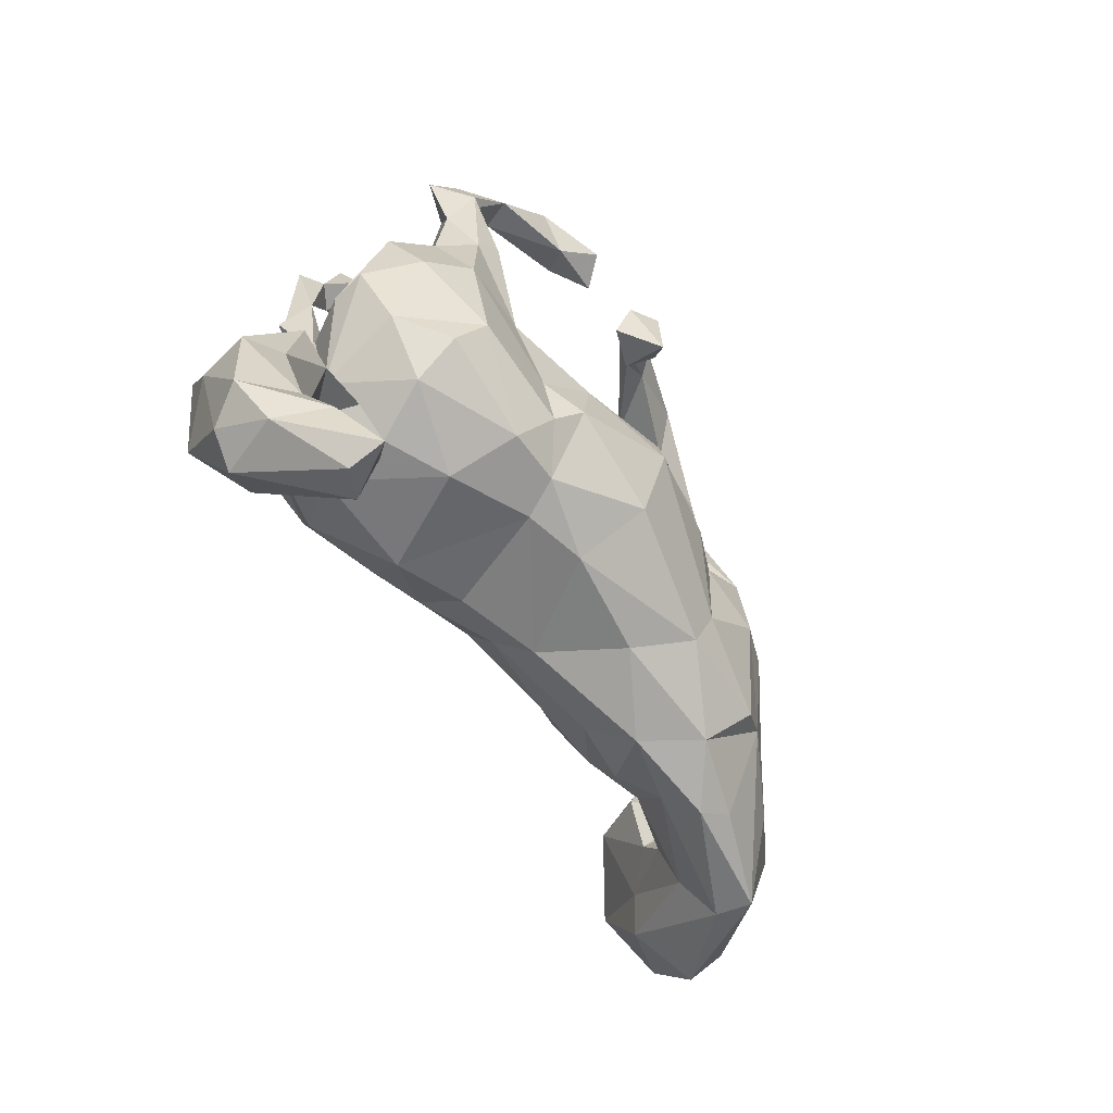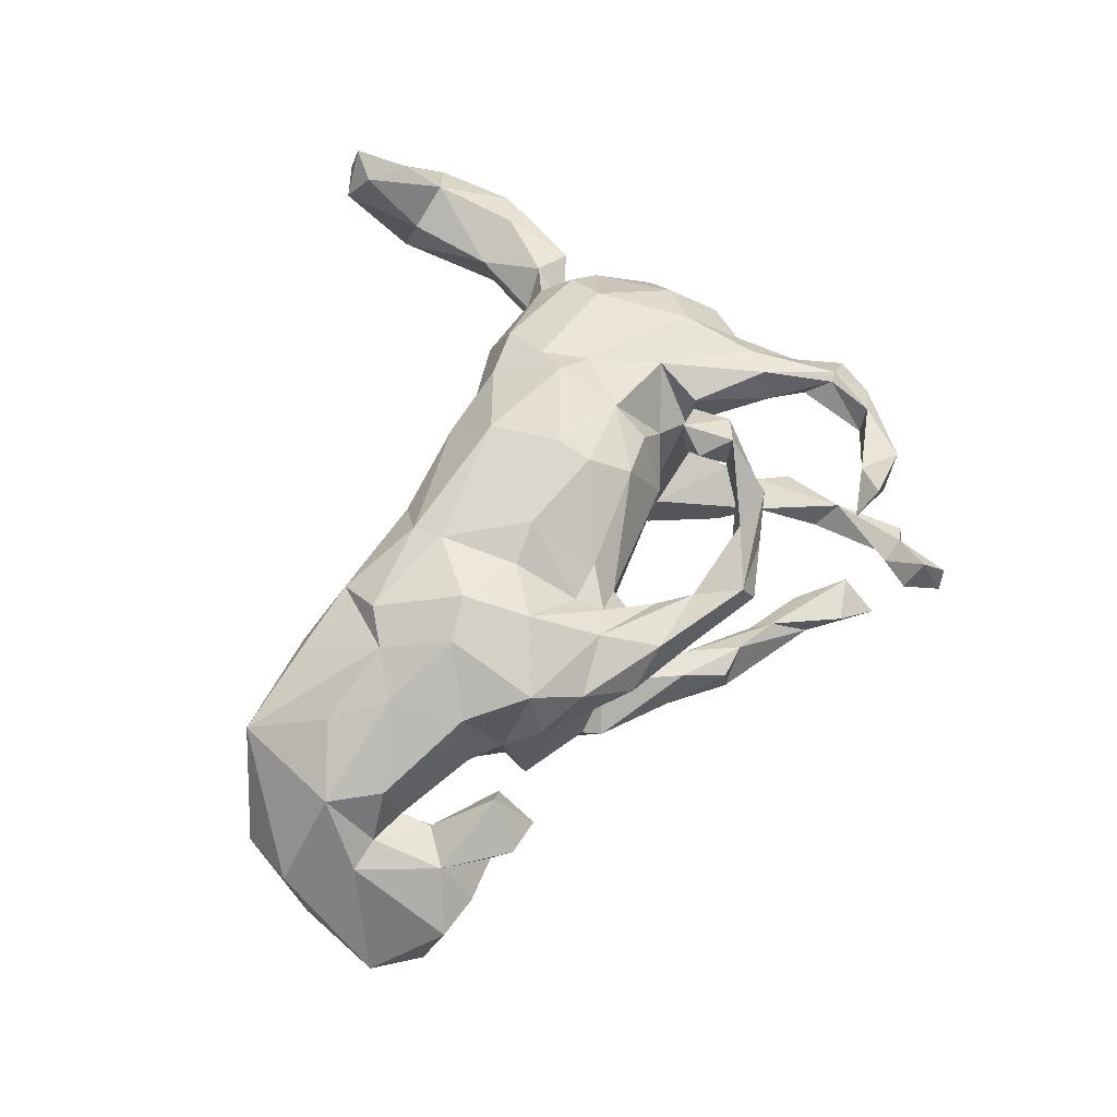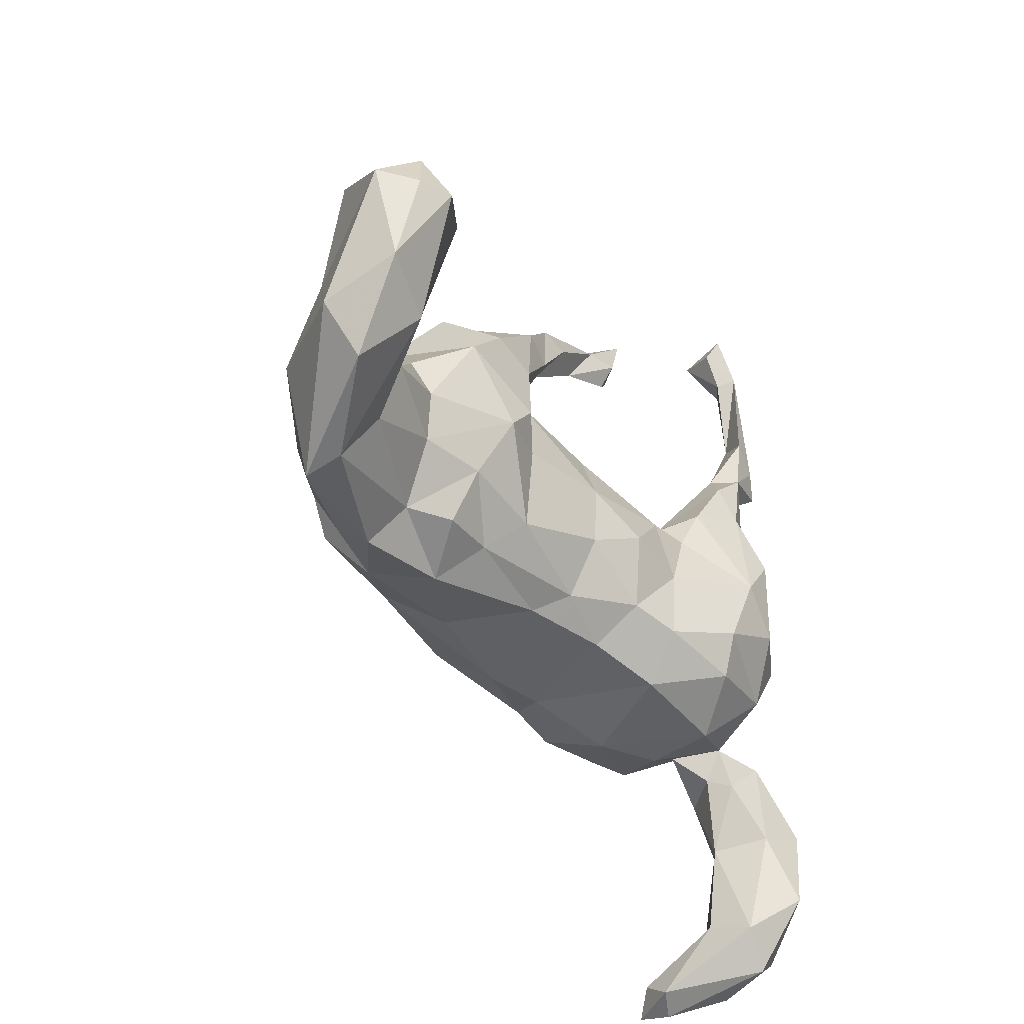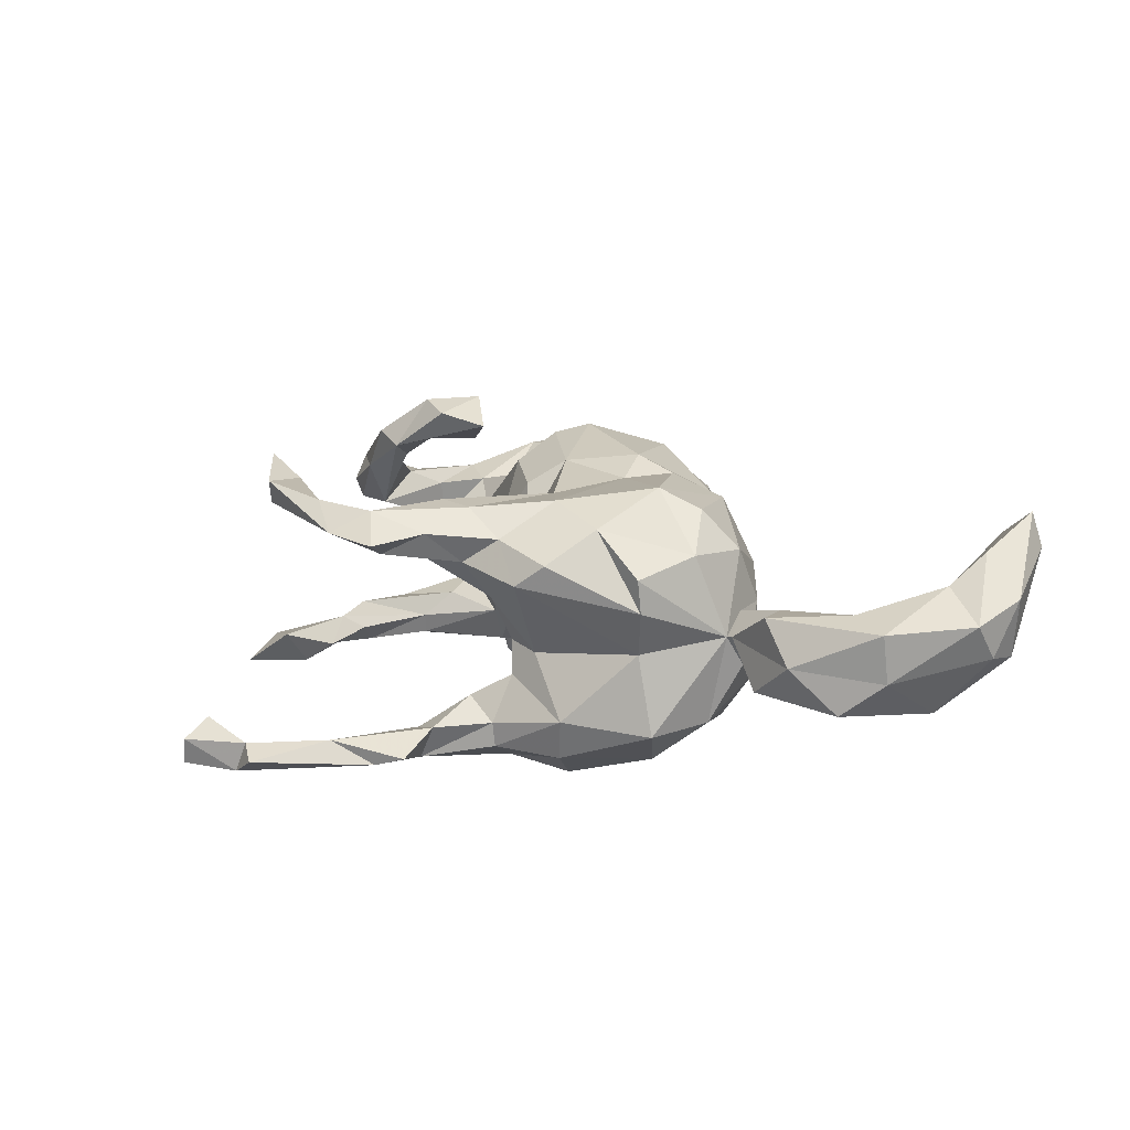
<metadata>
{"format":"obj","ext":"obj","renderer":"f3d","projection":"perspective","resolution":1024,"background":"white","views":[{"elev":-56.0,"azim":-58.8,"up":"+Y"},{"elev":61.9,"azim":110.1,"up":"+Z"},{"elev":-48.1,"azim":121.7,"up":"+Y"},{"elev":4.8,"azim":-97.1,"up":"+Z"}]}
</metadata>
<code>
v 0.8405 -0.04448 -0.206
v 0.795 -0.06023 -0.2608
v 0.7709 0.07597 -0.09188
v 0.778 -0.1949 -0.2091
v 0.7321 -0.1056 -0.03194
v 0.7767 0.0296 -0.2473
v 0.7392 -0.05077 -0.2843
v 0.7764 -0.2263 -0.07615
v 0.6935 0.09809 -0.09131
v 0.6688 -0.1761 0.0755
v 0.6758 -0.09041 -0.009589
v 0.6593 0.07436 -0.1973
v 0.6158 -0.006912 -0.01421
v 0.6203 -0.08746 0.07867
v 0.5884 -0.3598 0.07854
v 0.7188 -0.3198 -0.1078
v 0.6183 0.1489 0.002853
v 0.6643 -0.2161 -0.1824
v 0.6832 0.03953 -0.0151
v 0.6316 0.03842 -0.223
v 0.646 -0.138 -0.1709
v 0.6073 -0.0643 -0.02157
v 0.5812 -0.1075 -0.1138
v 0.588 -0.3483 0.01306
v 0.6025 0.09858 -0.111
v 0.572 0.01567 -0.1303
v 0.5621 -0.2642 -0.0382
v 0.5446 0.1598 -0.02166
v 0.5574 0.09406 0.05969
v 0.5163 0.08369 -0.004905
v 0.5628 -0.155 -0.07576
v 0.5464 -0.2181 0.1362
v 0.4892 -0.04504 -0.04164
v 0.4955 0.01867 0.03381
v 0.4912 -0.1241 0.1674
v 0.4495 0.06794 0.04298
v 0.4786 0.007198 0.159
v 0.384 -0.2673 0.02848
v 0.4348 0.1334 0.1128
v 0.4354 -0.318 0.125
v 0.4285 -0.1801 -0.03896
v 0.4407 0.1047 -0.07026
v 0.4558 -0.1046 -0.06173
v 0.349 0.1804 -0.03066
v 0.396 0.1453 0.06203
v 0.4148 -0.1698 0.1991
v 0.414 0.1089 0.1982
v 0.3256 0.1551 -0.1152
v 0.3752 -0.05007 0.2324
v 0.2904 0.06052 0.2441
v 0.2786 0.2037 0.06076
v 0.3645 0.186 0.1583
v 0.3525 -0.2065 0.2176
v 0.3132 -0.2589 -0.01661
v 0.3059 -0.2834 0.1561
v 0.31 0.2599 0.129
v 0.2985 -0.05895 0.2569
v 0.2626 0.1796 0.2015
v 0.4021 0.04951 -0.1101
v 0.3254 0.2099 -0.06512
v 0.2612 -0.002987 -0.1391
v 0.2528 0.1819 -0.00351
v 0.2492 0.1256 -0.1285
v 0.2434 0.2849 0.1954
v 0.3007 -0.06349 -0.1279
v 0.3222 -0.1759 -0.0715
v 0.2073 0.2983 -0.1079
v 0.2164 -0.2372 -0.01751
v 0.2036 0.166 0.1783
v 0.1866 0.3305 0.1349
v 0.2117 -0.04591 -0.1115
v 0.1993 0.1126 0.1775
v 0.2428 -0.2932 0.06259
v 0.1997 0.002303 0.237
v 0.1925 0.1446 -0.06994
v 0.1762 0.3151 -0.03611
v 0.1405 0.1638 0.1355
v 0.148 0.2779 -0.1025
v 0.1305 0.2803 -0.07045
v 0.1824 0.2383 0.1058
v 0.1561 0.2479 0.1727
v 0.1888 0.1184 -0.08247
v 0.1805 -0.1796 -0.07944
v 0.109 -0.2456 0.1301
v 0.1424 0.3867 -0.05044
v 0.1654 0.2272 -0.03176
v 0.1295 0.3059 0.1959
v 0.09263 0.4068 0.1852
v 0.1394 0.3881 -0.09916
v 0.008413 0.4345 -0.05773
v 0.1279 0.1221 0.1878
v 0.08635 0.381 -0.1071
v 0.1066 0.388 0.2276
v 0.1812 -0.1987 0.2126
v 0.01354 -0.2018 -0.06728
v 0.03742 0.1024 -0.1111
v 0.08429 0.3953 -0.03891
v -0.02429 0.05631 0.2706
v 0.1938 -0.1403 0.2377
v 0.1237 0.004263 0.2637
v 0.1363 0.147 -0.008523
v 0.07828 0.3949 0.154
v 0.05772 -0.01967 -0.1495
v 0.07557 0.3551 0.143
v 0.03212 -0.1119 -0.1309
v 0.021 0.3963 -0.07987
v -0.0351 -0.003464 0.2859
v -0.06765 -0.2277 0.1449
v -0.05171 0.3223 0.2343
v -0.05009 -0.05658 -0.1758
v 0.0006282 0.3854 0.2121
v -0.0556 0.5504 -0.07807
v -0.0499 0.1383 -0.07228
v -0.06587 0.3679 0.2758
v -0.07851 0.4553 -0.09729
v -0.006666 0.345 0.2394
v -0.02442 0.4945 -0.1058
v -0.05339 0.1258 0.2218
v -0.07956 0.2416 0.3024
v -0.1006 0.3436 0.2498
v -0.04234 -0.137 0.2492
v -0.1132 0.6008 -0.1198
v -0.106 0.2849 0.2624
v -0.1077 0.2073 0.262
v 0.04515 -0.2349 -0.007804
v -0.1142 0.2902 0.3305
v -0.1567 0.5545 0.24
v -0.1148 0.03654 -0.1777
v -0.1729 0.05584 0.2264
v -0.09422 -0.2261 -0.05596
v -0.1107 0.2002 0.3354
v -0.07972 0.5008 -0.1238
v -0.1796 0.1984 0.2848
v -0.164 -0.06186 -0.1831
v -0.1364 0.5362 -0.07328
v -0.1509 0.1196 0.1862
v -0.1705 0.09007 -0.1222
v -0.09552 -0.1698 -0.1392
v -0.1819 0.535 0.1557
v -0.1856 0.136 -0.03567
v -0.1671 0.2686 0.307
v -0.1178 0.5293 0.1992
v -0.1942 0.05529 -0.19
v -0.1808 -0.1761 -0.166
v -0.1976 -0.1937 0.1714
v -0.1041 0.1677 0.09714
v -0.2072 -0.06532 0.2369
v -0.2161 0.5104 0.2004
v -0.2842 0.7073 -0.2665
v -0.2158 0.1305 0.1046
v -0.2914 -0.1225 -0.2332
v -0.2065 0.1223 -0.2201
v -0.2478 -0.1173 0.2067
v -0.2095 0.5585 0.1594
v -0.2666 0.5626 0.1976
v -0.21 0.1364 -0.1378
v -0.2564 0.6404 -0.2504
v -0.2704 0.2472 -0.2406
v -0.1693 -0.2193 0.1143
v -0.2981 0.5894 -0.2496
v -0.284 0.6658 -0.1907
v -0.3078 -0.005748 -0.2694
v -0.3191 0.09412 0.1774
v -0.3371 0.4794 0.1242
v -0.304 0.7052 -0.2248
v -0.2678 -0.03164 0.1992
v -0.2913 0.1656 -0.2616
v -0.3608 0.1683 -0.1182
v -0.3578 0.4825 0.1714
v -0.2794 0.176 0.1509
v -0.272 0.1639 0.07562
v -0.4277 0.4683 0.1216
v -0.3174 -0.1907 -0.1976
v -0.3409 0.6047 -0.2276
v -0.3505 0.07277 -0.2844
v -0.3382 0.4333 -0.2652
v -0.3032 0.3186 -0.2116
v -0.3252 0.6206 -0.2757
v -0.37 0.2808 0.1716
v -0.3085 -0.2457 0.05929
v -0.2141 -0.2462 -0.09758
v -0.3637 0.1971 -0.237
v -0.3942 -0.2353 -0.1114
v -0.3561 0.3004 0.1127
v -0.4261 0.09845 -0.2487
v -0.3372 0.2355 -0.1545
v -0.4064 -0.2325 0.003405
v -0.3713 0.2022 -0.1973
v -0.3816 0.5989 -0.2528
v -0.3976 -0.05894 -0.258
v -0.364 0.2997 -0.2043
v -0.3514 0.1677 -0.06153
v -0.3297 0.3171 -0.2577
v -0.3709 0.4678 -0.2203
v -0.3936 0.2067 0.0135
v -0.3897 0.3962 -0.26
v -0.406 0.4023 0.1511
v -0.4167 0.3501 -0.247
v -0.3951 0.3564 0.1053
v -0.4623 -0.1404 -0.1889
v -0.4252 0.402 0.1564
v -0.2918 -0.1961 0.1676
v -0.4132 0.2432 0.1605
v -0.4197 0.3854 0.08646
v -0.3973 0.1349 -0.07856
v -0.4307 0.2556 0.07332
v -0.4843 -0.1931 -0.09281
v -0.4497 0.3174 0.1202
v -0.4837 0.4043 0.1031
v -0.4649 0.2004 0.1115
v -0.4377 0.1053 0.1717
v -0.4511 -0.1933 0.09144
v -0.4175 -0.066 0.1903
v -0.4606 0.101 -0.185
v -0.4536 -0.1303 0.1567
v -0.5093 0.1804 0.03955
v -0.4601 -0.1928 -0.007714
v -0.525 -0.1068 0.08709
v -0.5054 -0.04101 -0.2061
v -0.5095 -0.01818 -0.07164
v -0.5039 -0.1623 -0.04522
v -0.5364 0.1354 0.0736
v -0.4988 -0.2413 -0.05723
v -0.5126 0.04888 0.1295
v -0.5165 -0.168 -0.04392
v -0.557 -0.01469 -0.001976
v -0.5684 -0.008101 0.05225
v -0.5161 -0.2594 -0.09872
v -0.5616 -0.5982 0.1249
v -0.5773 -0.5377 -0.08121
v -0.573 -0.1926 -0.1255
v -0.5579 -0.358 -0.03298
v -0.574 -0.5087 -0.003651
v -0.5426 -0.6381 0.07859
v -0.5972 -0.6331 0.1586
v -0.6109 -0.2006 -0.003671
v -0.5945 -0.6501 0.1014
v -0.5577 -0.2383 0.002478
v -0.6634 -0.3054 -0.1532
v -0.5834 -0.3491 -0.1263
v -0.6483 -0.3337 0.002598
v -0.6423 -0.5873 -0.0664
v -0.6495 -0.2289 -0.07954
v -0.6358 -0.5476 0.0979
v -0.7154 -0.3633 -0.02224
v -0.6424 -0.463 -0.1534
v -0.6484 -0.4838 0.0461
v -0.6965 -0.3746 -0.1008
v -0.6846 -0.5867 0.02772
v -0.6899 -0.5432 -0.06325
v -0.7249 -0.5095 -0.01025
v 0.3985 -0.3294 0.09111
f 116 109 104
f 57 50 74
f 99 107 121
f 93 88 111
f 114 93 111
f 116 93 114
f 104 109 120
f 111 120 114
f 87 64 93
f 87 93 116
f 109 116 123
f 109 123 120
f 120 133 141
f 123 119 124
f 123 124 133
f 123 133 120
f 98 118 129
f 98 129 107
f 107 100 98
f 107 129 147
f 100 107 99
f 116 114 126
f 123 116 126
f 114 120 126
f 141 126 120
f 119 131 124
f 131 119 126
f 126 119 123
f 124 131 133
f 131 126 141
f 133 131 141
f 20 7 21
f 1 2 6
f 214 185 219
f 185 190 219
f 152 143 162
f 143 134 162
f 12 6 20
f 7 20 6
f 167 162 175
f 152 162 167
f 214 182 185
f 182 167 185
f 167 175 185
f 158 152 167
f 193 167 182
f 193 158 167
f 177 158 193
f 193 191 198
f 196 193 198
f 176 193 196
f 176 177 193
f 178 176 196
f 2 4 7
f 2 7 6
f 175 162 190
f 175 190 185
f 113 137 140
f 96 128 113
f 82 103 96
f 63 82 75
f 42 59 48
f 192 168 205
f 156 168 192
f 75 86 79
f 78 75 79
f 78 63 75
f 63 78 67
f 48 63 67
f 60 48 67
f 44 48 60
f 89 78 92
f 67 78 89
f 117 132 122
f 157 161 160
f 161 165 174
f 161 149 165
f 157 149 161
f 242 249 250
f 230 234 242
f 246 242 250
f 246 230 242
f 246 250 248
f 205 168 214
f 156 186 168
f 165 178 174
f 71 105 103
f 82 71 103
f 61 65 71
f 59 65 61
f 17 28 29
f 10 11 14
f 187 180 212
f 36 42 45
f 39 36 45
f 77 62 101
f 146 101 113
f 150 146 140
f 150 140 171
f 222 216 226
f 222 226 224
f 37 34 36
f 224 226 227
f 14 34 37
f 227 218 224
f 212 215 218
f 10 14 35
f 10 32 15
f 84 108 125
f 125 108 159
f 180 202 212
f 15 32 46
f 40 15 46
f 20 23 26
f 214 219 220
f 128 134 143
f 128 110 134
f 128 103 110
f 103 128 96
f 59 61 63
f 25 20 26
f 12 20 25
f 1 6 3
f 137 143 152
f 137 128 143
f 113 128 137
f 9 12 25
f 6 12 9
f 188 182 214
f 168 188 214
f 168 186 188
f 156 152 158
f 137 152 156
f 186 191 188
f 186 156 177
f 156 158 177
f 193 188 191
f 193 182 188
f 186 177 191
f 198 191 194
f 191 177 194
f 176 194 177
f 194 196 198
f 21 23 20
f 194 176 178
f 194 189 196
f 194 174 189
f 178 160 194
f 189 178 196
f 174 178 189
f 194 160 174
f 160 161 174
f 149 178 165
f 149 157 178
f 157 160 178
f 240 230 246
f 240 246 239
f 4 16 18
f 144 181 173
f 4 8 16
f 200 173 183
f 173 200 151
f 151 144 173
f 7 18 21
f 7 4 18
f 1 4 2
f 190 200 219
f 190 151 200
f 134 151 162
f 162 151 190
f 101 82 96
f 26 13 30
f 34 22 33
f 36 33 59
f 216 205 220
f 19 17 29
f 17 25 28
f 28 25 30
f 29 28 30
f 45 42 44
f 44 42 48
f 62 75 101
f 101 75 82
f 101 96 113
f 146 113 140
f 216 220 226
f 13 19 29
f 13 29 30
f 36 59 42
f 5 19 11
f 11 19 13
f 14 22 34
f 33 43 59
f 34 33 36
f 221 227 226
f 10 5 11
f 11 13 22
f 11 22 14
f 221 217 212
f 221 212 218
f 221 218 227
f 8 5 10
f 187 212 217
f 217 221 225
f 217 225 238
f 238 225 236
f 236 225 243
f 15 8 10
f 239 248 243
f 228 232 240
f 243 231 239
f 231 240 239
f 231 228 240
f 231 207 228
f 207 223 228
f 181 183 173
f 138 181 144
f 130 181 138
f 105 95 138
f 21 27 31
f 18 27 21
f 200 207 221
f 151 134 144
f 134 138 144
f 71 83 105
f 23 21 31
f 8 1 5
f 219 221 220
f 200 221 219
f 110 138 134
f 105 138 110
f 103 105 110
f 71 65 83
f 248 239 246
f 4 1 8
f 200 183 207
f 19 25 17
f 19 9 25
f 192 205 195
f 171 140 192
f 140 156 192
f 62 76 86
f 62 86 75
f 60 62 44
f 62 60 76
f 79 90 106
f 92 79 106
f 79 97 90
f 86 97 79
f 86 76 97
f 76 85 97
f 85 67 89
f 76 67 85
f 76 60 67
f 97 89 117
f 117 92 106
f 89 92 117
f 85 89 97
f 115 135 132
f 115 90 135
f 106 90 115
f 90 112 135
f 106 115 132
f 117 106 132
f 90 117 112
f 90 97 117
f 112 117 122
f 92 78 79
f 122 132 135
f 206 205 216
f 195 205 206
f 184 171 195
f 171 192 195
f 51 62 77
f 48 59 63
f 63 61 82
f 95 130 138
f 140 137 156
f 3 6 9
f 220 205 214
f 5 3 19
f 19 3 9
f 25 26 30
f 82 61 71
f 1 3 5
f 23 13 26
f 59 43 65
f 221 226 220
f 13 23 22
f 22 23 31
f 22 31 33
f 33 31 43
f 65 43 41
f 221 207 225
f 31 27 41
f 43 31 41
f 41 38 66
f 66 38 54
f 65 41 66
f 66 68 83
f 65 66 83
f 83 68 95
f 68 125 95
f 83 95 105
f 95 125 130
f 51 44 62
f 51 45 44
f 199 195 206
f 199 184 195
f 112 122 135
f 242 237 249
f 249 237 235
f 234 237 242
f 235 244 249
f 235 229 244
f 244 251 249
f 244 247 251
f 229 247 244
f 233 247 229
f 24 15 252
f 54 38 73
f 38 252 73
f 38 24 252
f 38 27 24
f 241 238 236
f 180 187 183
f 181 159 180
f 181 130 159
f 130 125 159
f 73 84 125
f 68 54 73
f 16 15 24
f 201 172 209
f 169 172 201
f 201 197 169
f 164 197 199
f 164 199 204
f 164 169 197
f 164 148 169
f 139 148 164
f 155 172 169
f 155 154 172
f 154 164 172
f 154 139 164
f 154 142 139
f 127 142 154
f 46 55 40
f 159 108 145
f 94 121 108
f 84 94 108
f 55 94 84
f 55 53 94
f 46 53 55
f 212 202 215
f 145 153 202
f 159 145 202
f 108 121 145
f 32 35 46
f 215 213 218
f 213 215 202
f 202 153 213
f 35 14 37
f 213 224 218
f 180 159 202
f 32 10 35
f 47 36 39
f 47 37 36
f 224 210 222
f 211 210 224
f 150 171 163
f 211 224 213
f 139 142 148
f 129 136 150
f 129 150 163
f 129 163 166
f 37 47 49
f 49 50 57
f 147 129 166
f 166 163 211
f 213 166 211
f 35 37 49
f 46 49 57
f 57 74 99
f 99 74 100
f 121 107 147
f 145 147 153
f 153 147 166
f 153 166 213
f 46 35 49
f 53 46 57
f 53 57 99
f 53 99 94
f 94 99 121
f 121 147 145
f 127 154 155
f 142 127 148
f 148 127 155
f 148 155 169
f 136 146 150
f 77 101 146
f 80 77 69
f 52 39 45
f 222 210 216
f 210 206 216
f 171 184 170
f 80 69 81
f 51 80 70
f 77 80 51
f 45 51 56
f 52 45 56
f 208 206 210
f 203 208 210
f 70 80 104
f 56 51 70
f 204 206 208
f 199 206 204
f 172 204 209
f 172 164 204
f 234 229 235
f 252 15 40
f 73 55 84
f 252 55 73
f 40 55 252
f 237 234 235
f 129 118 136
f 98 91 118
f 100 91 98
f 72 91 100
f 74 72 100
f 50 72 74
f 50 69 72
f 49 47 50
f 118 146 136
f 77 146 118
f 91 77 118
f 69 77 91
f 72 69 91
f 50 58 69
f 50 47 58
f 52 64 58
f 47 52 58
f 39 52 47
f 203 210 211
f 163 203 211
f 203 163 179
f 170 179 163
f 179 170 184
f 69 58 81
f 58 87 81
f 58 64 87
f 64 52 56
f 203 201 208
f 203 179 201
f 179 197 201
f 179 184 197
f 104 87 116
f 104 81 87
f 80 81 104
f 64 56 70
f 208 201 209
f 199 197 184
f 111 104 120
f 102 104 111
f 88 102 111
f 88 70 102
f 93 70 88
f 93 64 70
f 171 170 163
f 102 70 104
f 225 207 231
f 240 232 230
f 231 243 225
f 183 187 207
f 187 217 207
f 207 217 223
f 217 238 223
f 41 27 38
f 66 54 68
f 68 73 125
f 183 181 180
f 228 223 232
f 232 223 238
f 241 236 245
f 236 243 245
f 245 243 248
f 8 15 16
f 18 16 24
f 18 24 27
f 232 238 241
f 247 232 241
f 247 241 245
f 251 247 245
f 248 251 245
f 230 232 233
f 233 234 230
f 233 232 247
f 250 249 251
f 248 250 251
f 229 234 233
f 204 208 209

</code>
